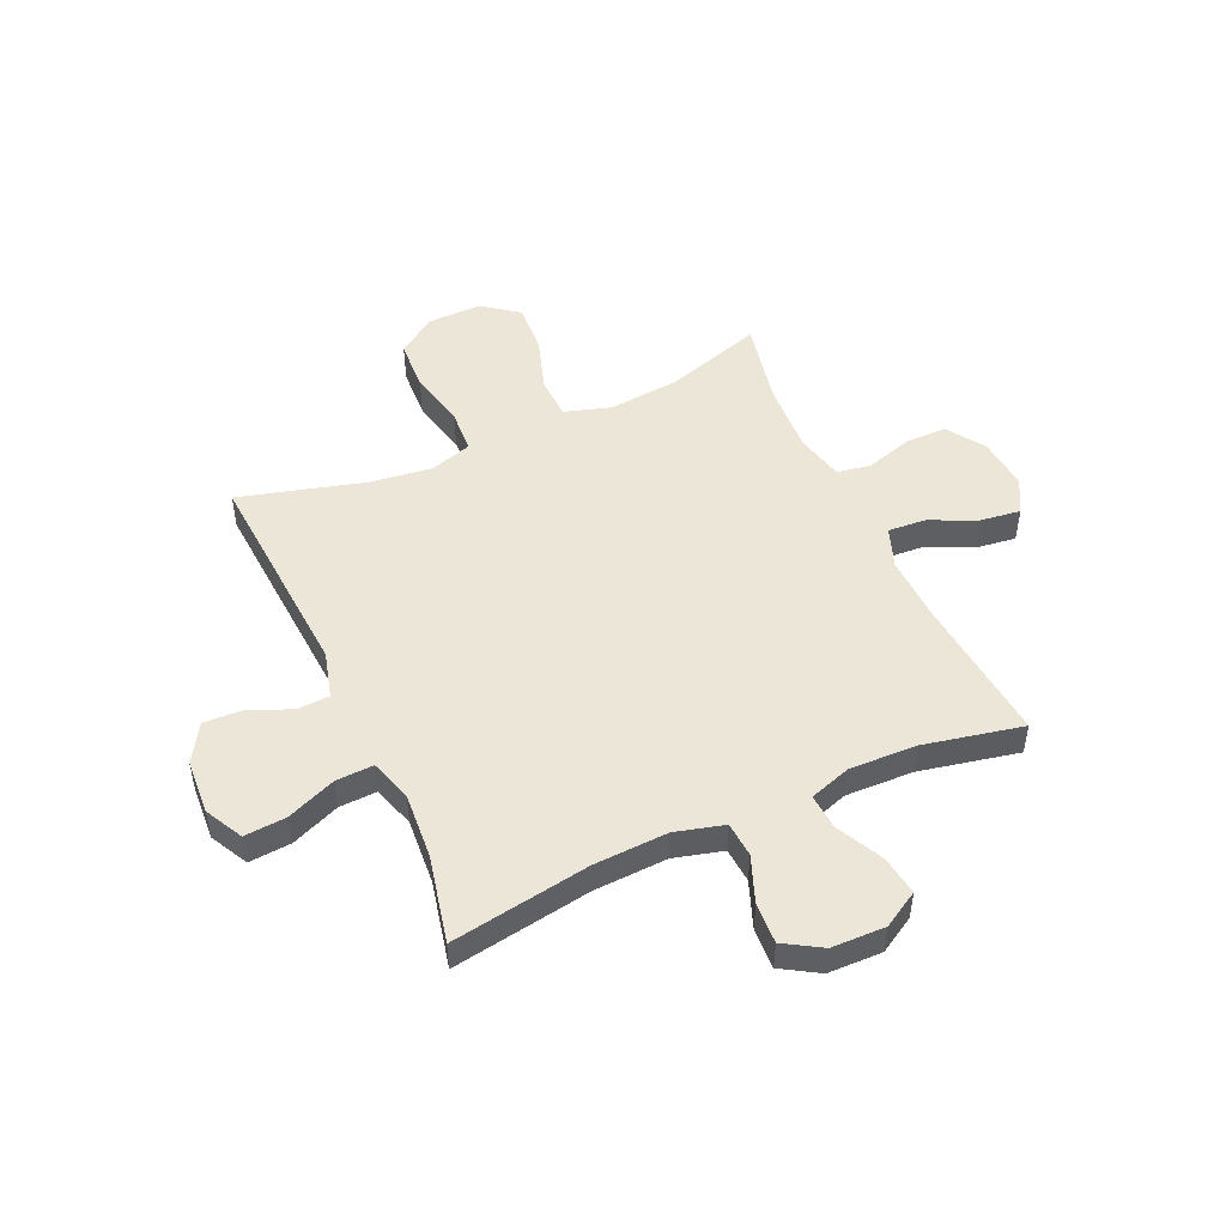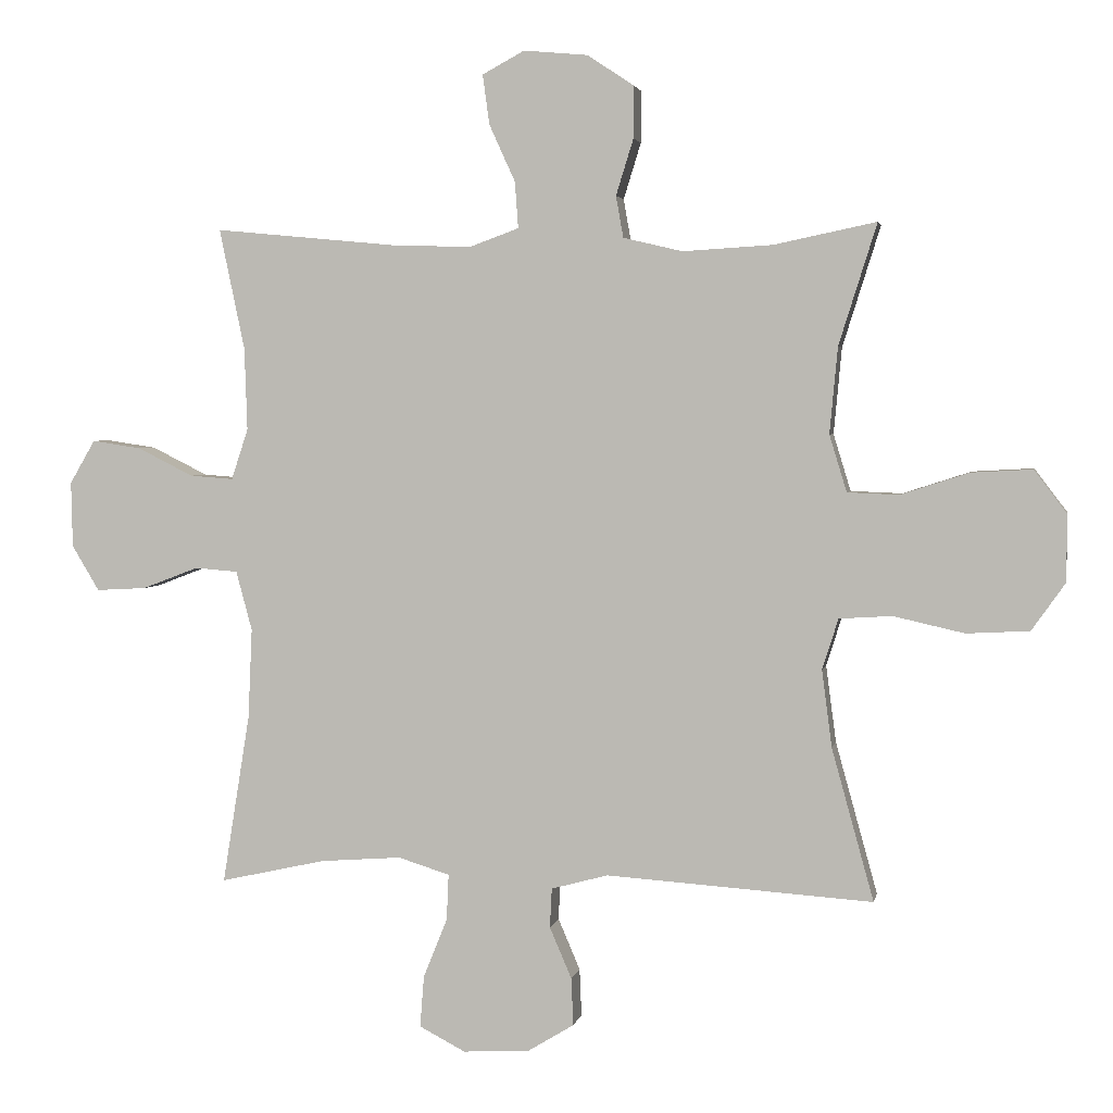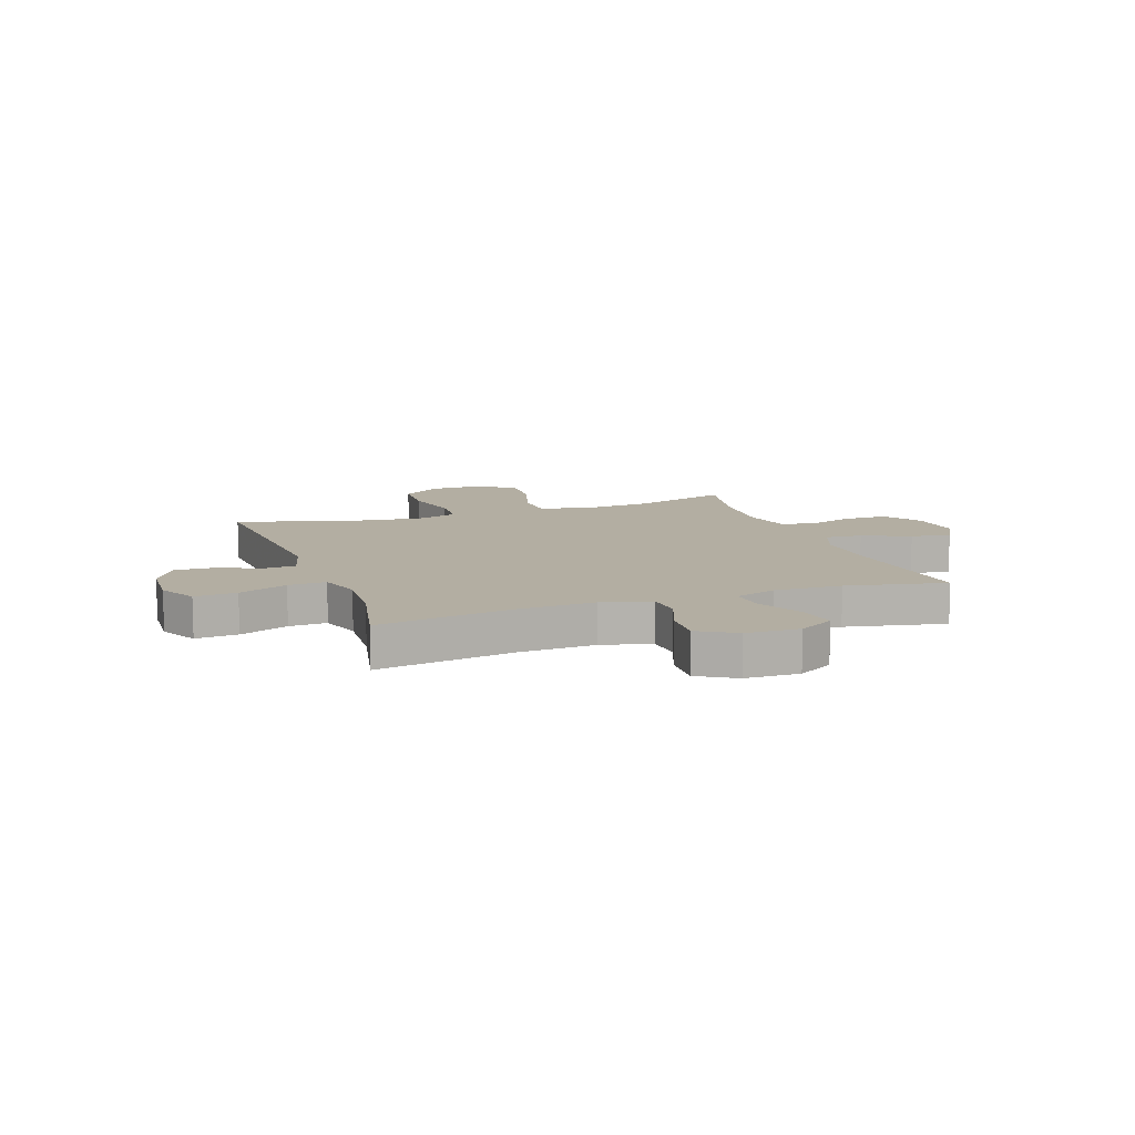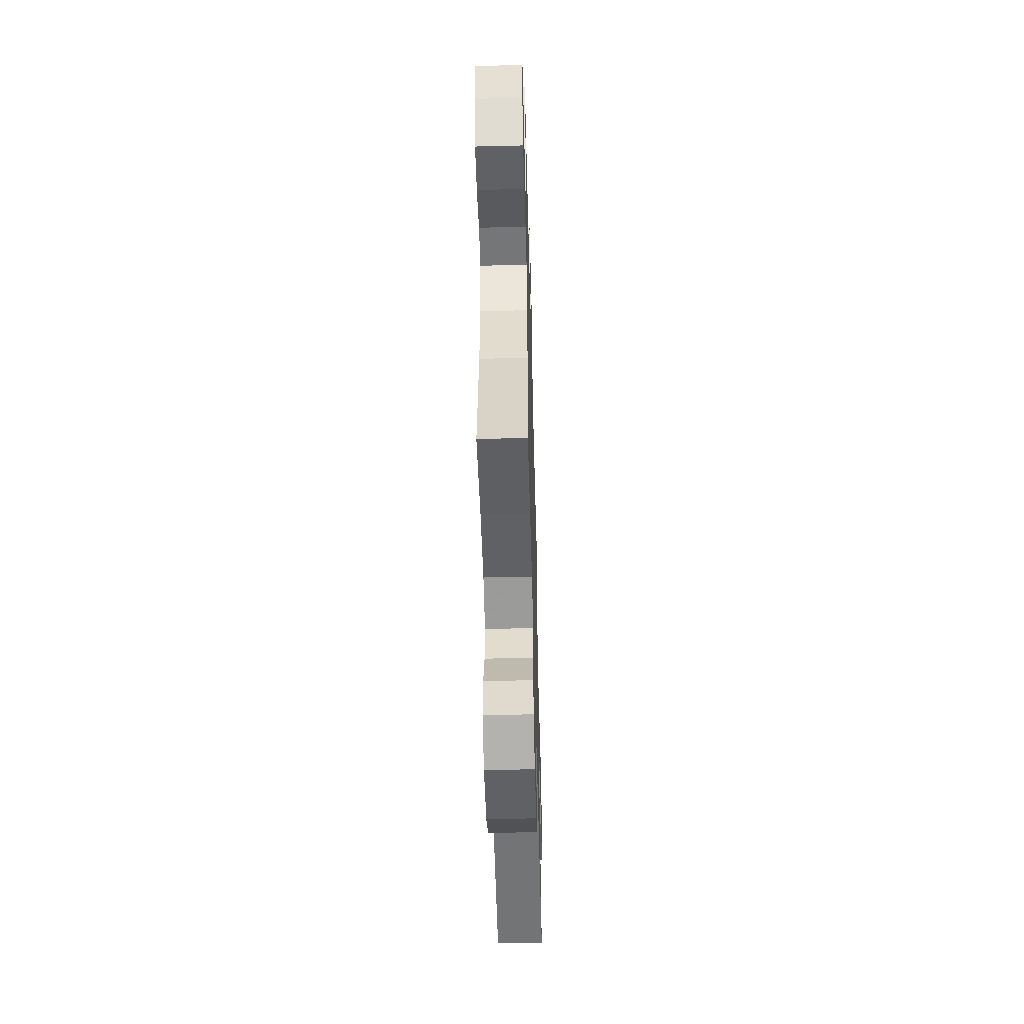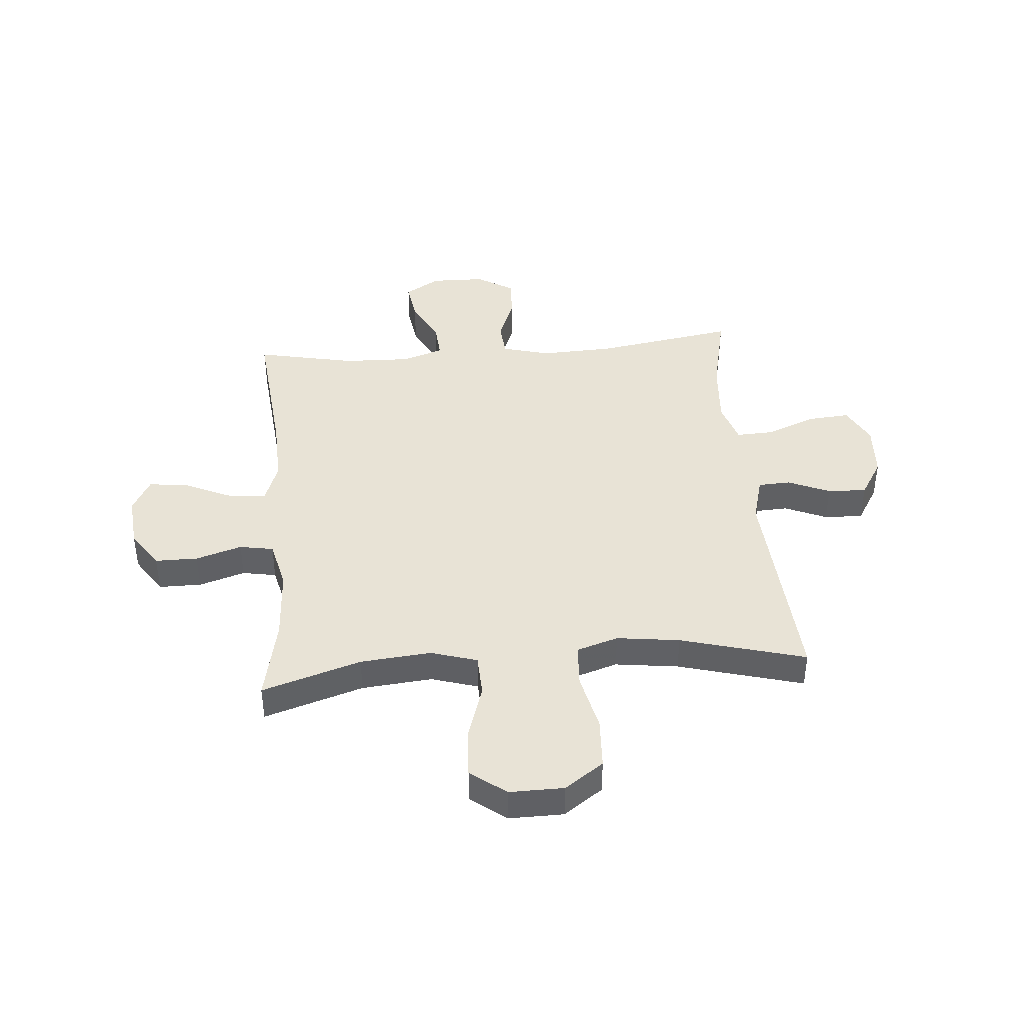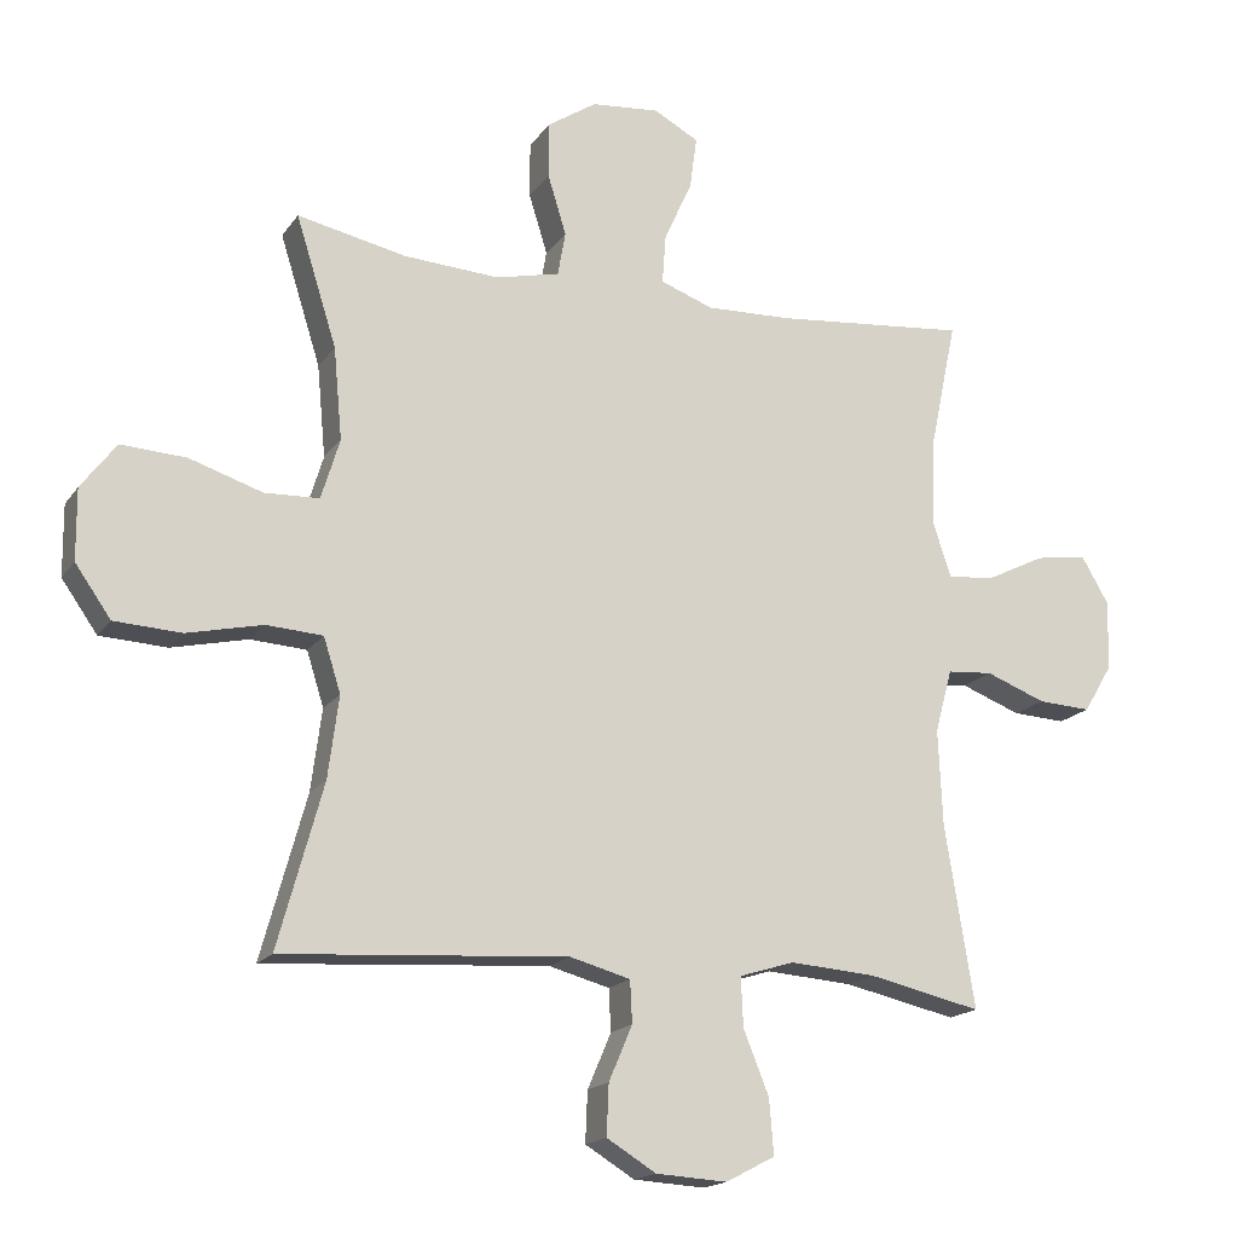
<metadata>
{"format":"obj","ext":"obj","renderer":"f3d","projection":"perspective","resolution":1024,"background":"white","views":[{"elev":49.4,"azim":-114.3,"up":"+Y"},{"elev":3.1,"azim":10.8,"up":"+Z"},{"elev":10.8,"azim":-109.6,"up":"+Y"},{"elev":-52.3,"azim":-88.5,"up":"+Z"},{"elev":41.8,"azim":85.2,"up":"+Y"},{"elev":-17.2,"azim":156.5,"up":"+Z"}]}
</metadata>
<code>
v 0.5 0.07 0.5
v 0.443 0.07 0.319
v 0.431 0.07 0.19
v 0.457 0.07 0.105
v 0.534 0.07 0.102
v 0.636 0.07 0.135
v 0.727 0.07 0.14
v 0.776 0.07 0.075
v 0.775 0.07 -0.024
v 0.725 0.07 -0.095
v 0.631 0.07 -0.1
v 0.525 0.07 -0.076
v 0.446 0.07 -0.081
v 0.422 0.07 -0.157
v 0.437 0.07 -0.272
v 0.5 0.07 -0.5
v 0.101 0.07 -0.473
v 0.016 0.07 -0.496
v 0.013 0.07 -0.555
v 0.046 0.07 -0.632
v 0.049 0.07 -0.703
v -0.02 0.07 -0.745
v -0.12 0.07 -0.751
v -0.189 0.07 -0.715
v -0.183 0.07 -0.638
v -0.147 0.07 -0.549
v -0.144 0.07 -0.48
v -0.221 0.07 -0.456
v -0.342 0.07 -0.465
v -0.5 0.07 -0.5
v -0.459 0.07 -0.246
v -0.453 0.07 -0.111
v -0.477 0.07 -0.022
v -0.541 0.07 -0.017
v -0.625 0.07 -0.049
v -0.7 0.07 -0.053
v -0.741 0.07 0.015
v -0.743 0.07 0.113
v -0.705 0.07 0.178
v -0.632 0.07 0.167
v -0.548 0.07 0.125
v -0.483 0.07 0.12
v -0.458 0.07 0.196
v -0.462 0.07 0.319
v -0.5 0.07 0.5
v -0.229 0.07 0.474
v -0.109 0.07 0.47
v -0.035 0.07 0.497
v -0.04 0.07 0.566
v -0.079 0.07 0.652
v -0.089 0.07 0.726
v -0.026 0.07 0.76
v 0.07 0.07 0.751
v 0.139 0.07 0.705
v 0.139 0.07 0.627
v 0.113 0.07 0.543
v 0.124 0.07 0.481
v 0.213 0.07 0.46
v 0.347 0.07 0.468
v 0.5 0 0.5
v 0.443 0 0.319
v 0.431 0 0.19
v 0.457 0 0.105
v 0.534 0 0.102
v 0.636 0 0.135
v 0.727 0 0.14
v 0.776 0 0.075
v 0.775 0 -0.024
v 0.725 0 -0.095
v 0.631 0 -0.1
v 0.525 0 -0.076
v 0.446 0 -0.081
v 0.422 0 -0.157
v 0.437 0 -0.272
v 0.5 0 -0.5
v 0.101 0 -0.473
v 0.016 0 -0.496
v 0.013 0 -0.555
v 0.046 0 -0.632
v 0.049 0 -0.703
v -0.02 0 -0.745
v -0.12 0 -0.751
v -0.189 0 -0.715
v -0.183 0 -0.638
v -0.147 0 -0.549
v -0.144 0 -0.48
v -0.221 0 -0.456
v -0.342 0 -0.465
v -0.5 0 -0.5
v -0.459 0 -0.246
v -0.453 0 -0.111
v -0.477 0 -0.022
v -0.541 0 -0.017
v -0.625 0 -0.049
v -0.7 0 -0.053
v -0.741 0 0.015
v -0.743 0 0.113
v -0.705 0 0.178
v -0.632 0 0.167
v -0.548 0 0.125
v -0.483 0 0.12
v -0.458 0 0.196
v -0.462 0 0.319
v -0.5 0 0.5
v -0.229 0 0.474
v -0.109 0 0.47
v -0.035 0 0.497
v -0.04 0 0.566
v -0.079 0 0.652
v -0.089 0 0.726
v -0.026 0 0.76
v 0.07 0 0.751
v 0.139 0 0.705
v 0.139 0 0.627
v 0.113 0 0.543
v 0.124 0 0.481
v 0.213 0 0.46
v 0.347 0 0.468
f 54 55 56
f 53 54 56
f 52 53 56
f 51 52 56
f 50 51 56
f 49 50 56
f 48 49 56 57
f 47 48 57 58
f 44 45 46
f 43 44 46 47
f 42 43 47 58
f 39 40 41
f 38 39 41
f 37 38 41
f 36 37 41
f 35 36 41
f 34 35 41
f 33 34 41 42
f 42 58 59
f 33 42 59
f 32 33 59
f 29 30 31
f 59 1 2
f 32 59 2
f 31 32 2
f 29 31 2
f 28 29 2
f 24 25 26
f 23 24 26
f 22 23 26
f 21 22 26
f 20 21 26
f 19 20 26
f 18 19 26 27
f 15 16 17
f 18 27 28
f 17 18 28
f 15 17 28
f 14 15 28
f 10 11 12
f 9 10 12
f 8 9 12
f 7 8 12
f 6 7 12
f 5 6 12
f 4 5 12 13
f 13 14 28
f 4 13 28
f 3 4 28
f 2 3 28
f 115 114 113
f 115 113 112
f 115 112 111
f 115 111 110
f 115 110 109
f 115 109 108
f 116 115 108 107
f 117 116 107 106
f 105 104 103
f 106 105 103 102
f 117 106 102 101
f 100 99 98
f 100 98 97
f 100 97 96
f 100 96 95
f 100 95 94
f 100 94 93
f 101 100 93 92
f 118 117 101
f 118 101 92
f 118 92 91
f 90 89 88
f 61 60 118
f 61 118 91
f 61 91 90
f 61 90 88
f 61 88 87
f 85 84 83
f 85 83 82
f 85 82 81
f 85 81 80
f 85 80 79
f 85 79 78
f 86 85 78 77
f 76 75 74
f 87 86 77
f 87 77 76
f 87 76 74
f 87 74 73
f 71 70 69
f 71 69 68
f 71 68 67
f 71 67 66
f 71 66 65
f 71 65 64
f 72 71 64 63
f 87 73 72
f 87 72 63
f 87 63 62
f 87 62 61
f 1 60 61 2
f 2 61 62 3
f 3 62 63 4
f 4 63 64 5
f 5 64 65 6
f 6 65 66 7
f 7 66 67 8
f 8 67 68 9
f 9 68 69 10
f 10 69 70 11
f 11 70 71 12
f 12 71 72 13
f 13 72 73 14
f 14 73 74 15
f 15 74 75 16
f 16 75 76 17
f 17 76 77 18
f 18 77 78 19
f 19 78 79 20
f 20 79 80 21
f 21 80 81 22
f 22 81 82 23
f 23 82 83 24
f 24 83 84 25
f 25 84 85 26
f 26 85 86 27
f 27 86 87 28
f 28 87 88 29
f 29 88 89 30
f 30 89 90 31
f 31 90 91 32
f 32 91 92 33
f 33 92 93 34
f 34 93 94 35
f 35 94 95 36
f 36 95 96 37
f 37 96 97 38
f 38 97 98 39
f 39 98 99 40
f 40 99 100 41
f 41 100 101 42
f 42 101 102 43
f 43 102 103 44
f 44 103 104 45
f 45 104 105 46
f 46 105 106 47
f 47 106 107 48
f 48 107 108 49
f 49 108 109 50
f 50 109 110 51
f 51 110 111 52
f 52 111 112 53
f 53 112 113 54
f 54 113 114 55
f 55 114 115 56
f 56 115 116 57
f 57 116 117 58
f 58 117 118 59
f 59 118 60 1

</code>
